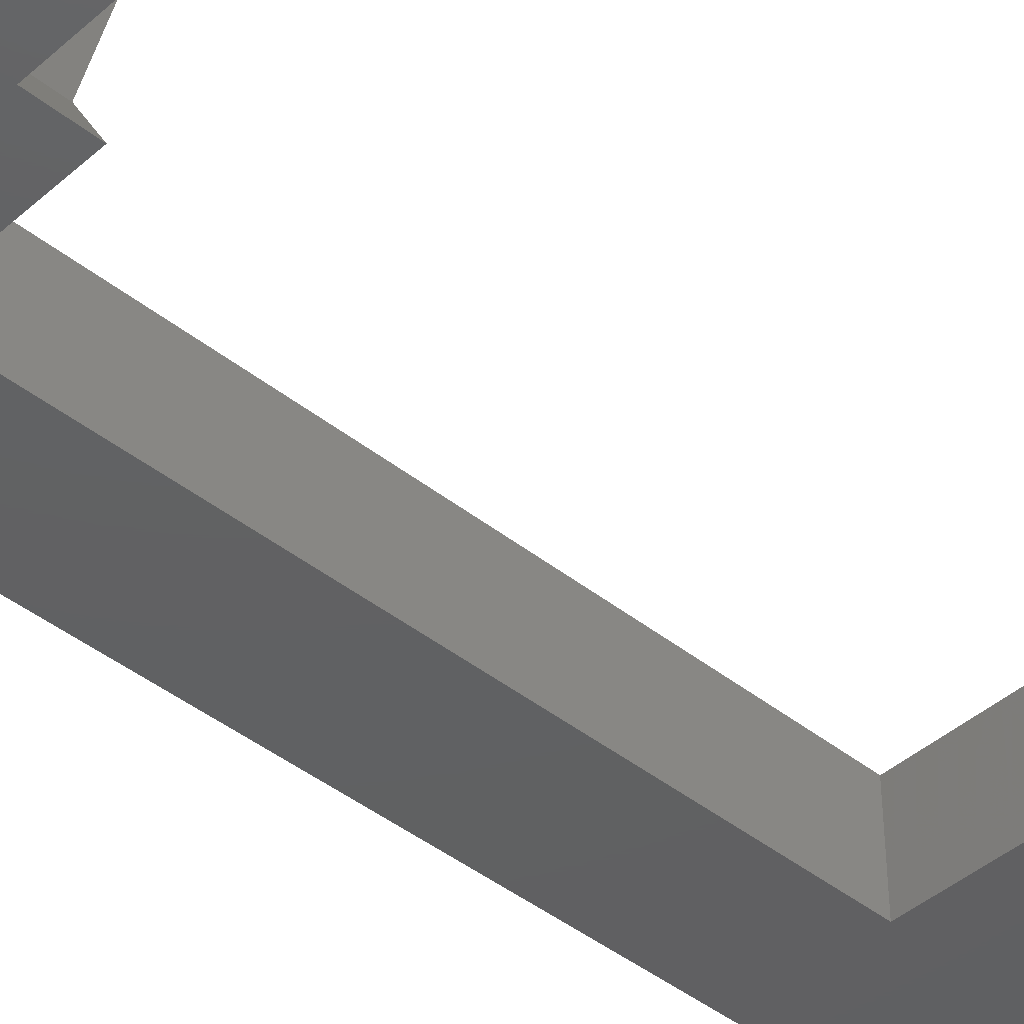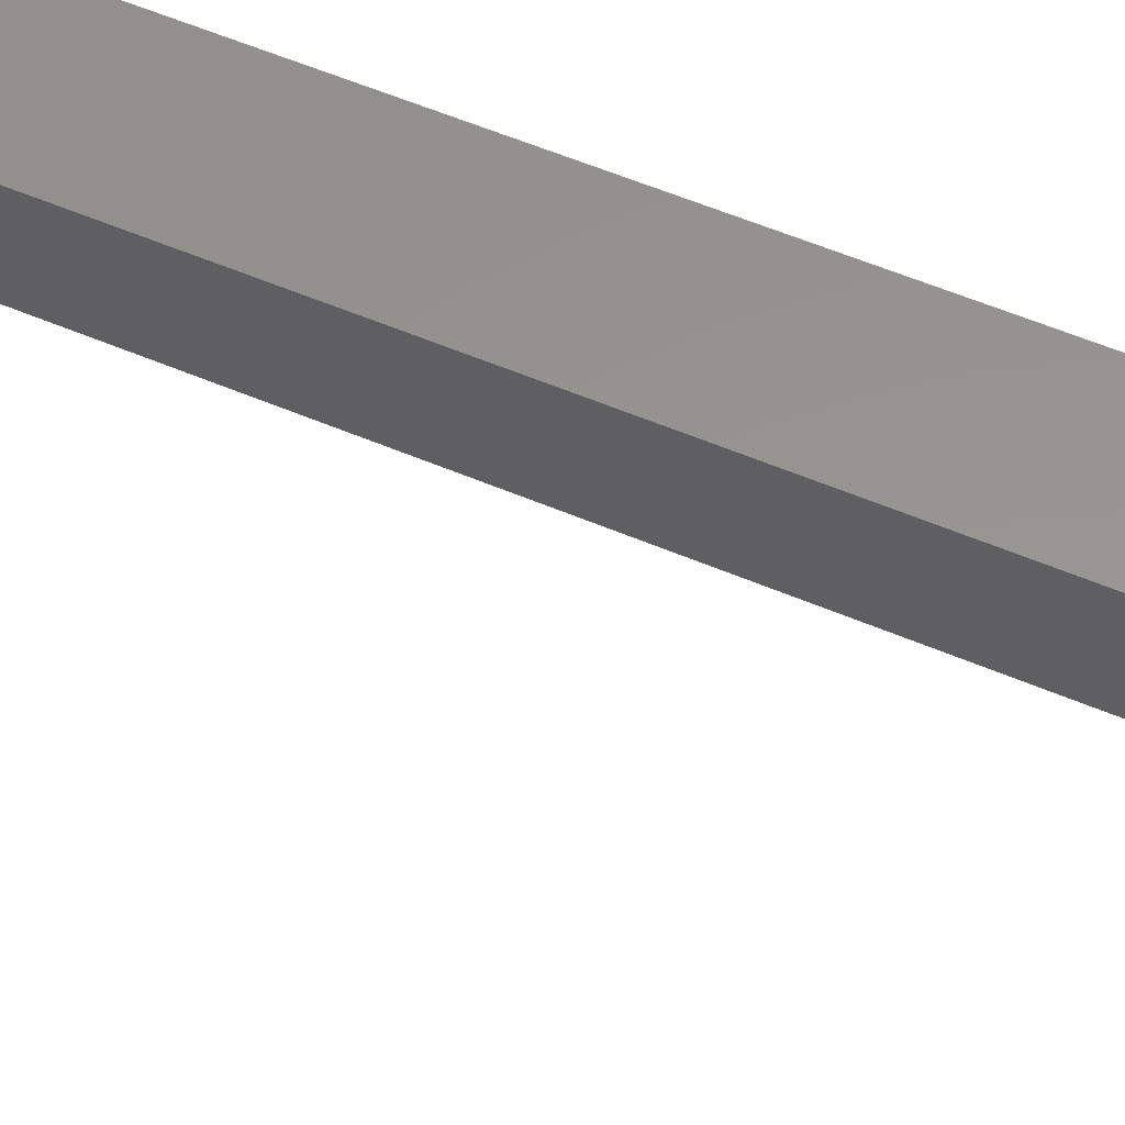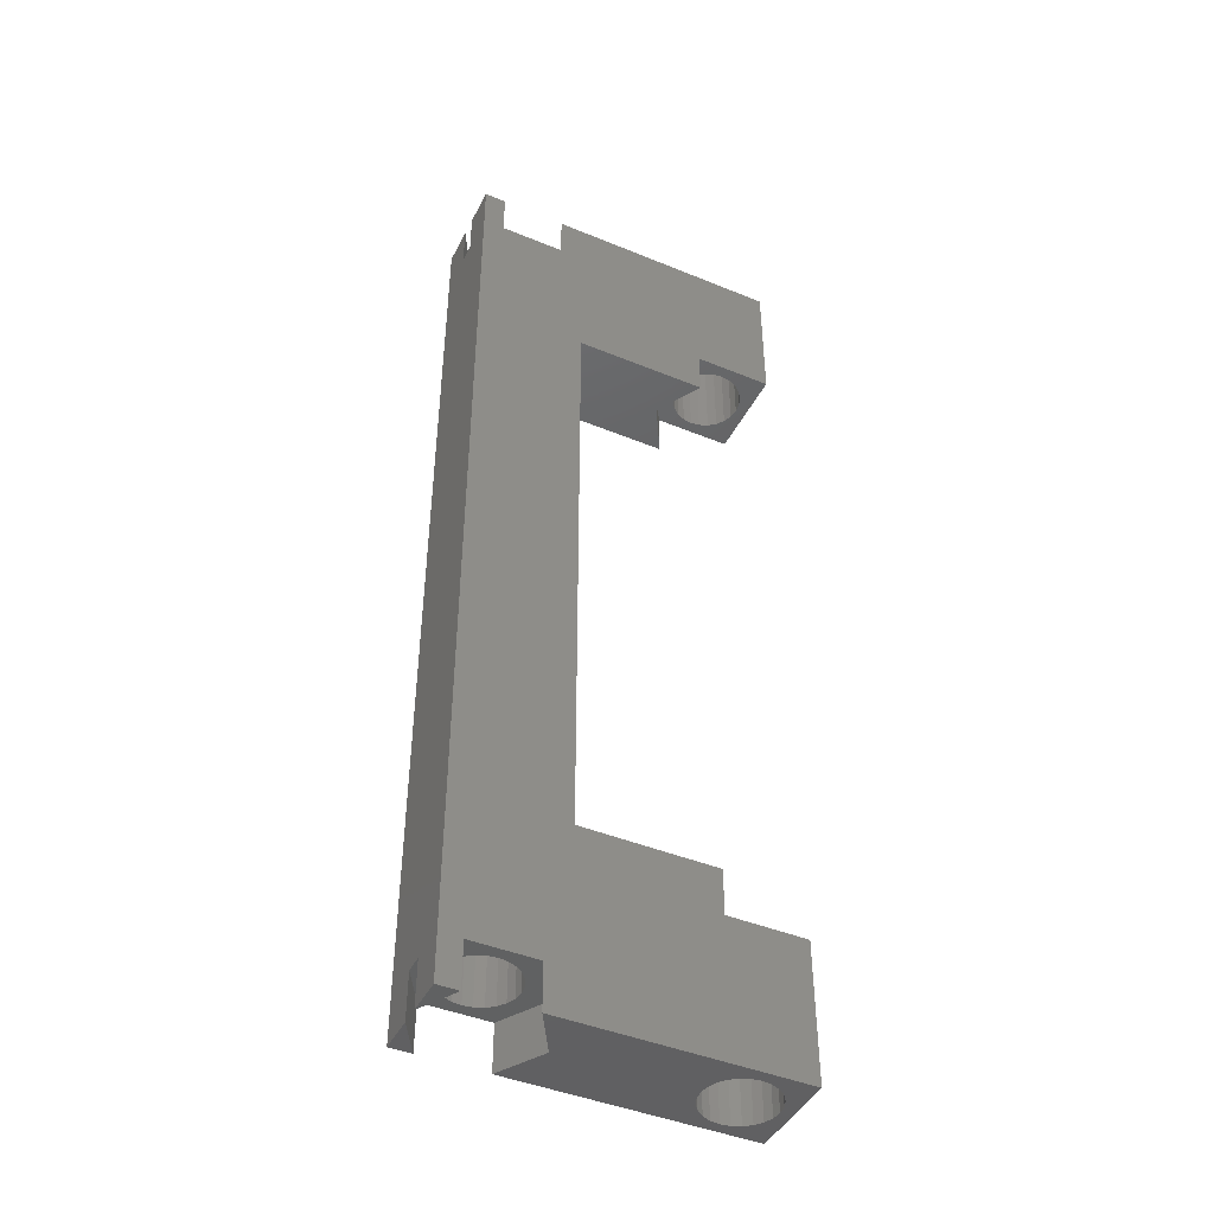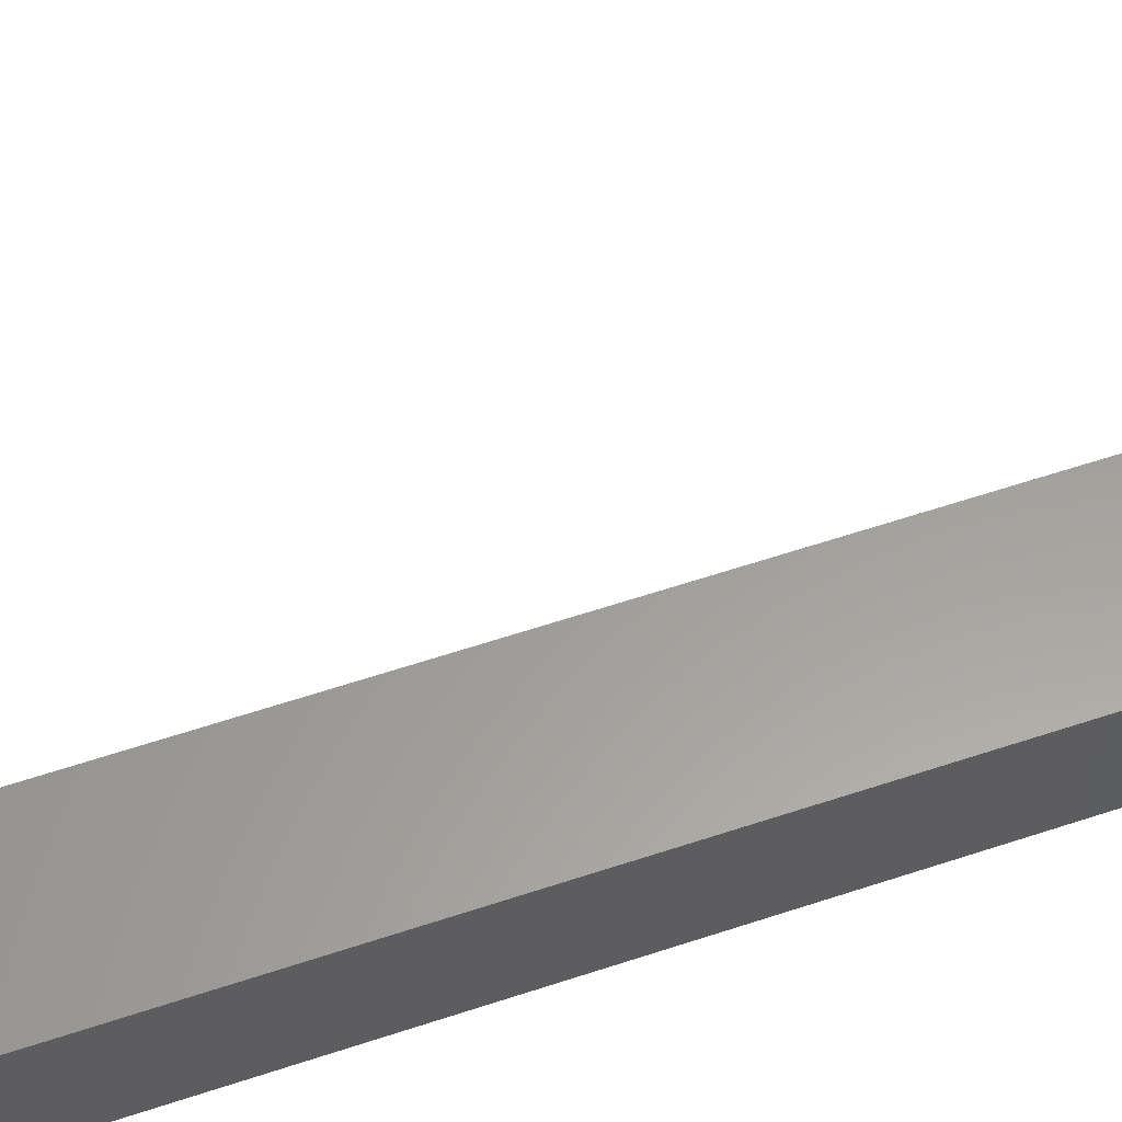
<metadata>
{"format":"stl","ext":"stl","renderer":"f3d","projection":"perspective","resolution":1024,"background":"white","views":[{"elev":-42.5,"azim":46.4,"up":"+Z"},{"elev":57.4,"azim":113.8,"up":"+Z"},{"elev":-44.2,"azim":-25.7,"up":"+Y"},{"elev":60.4,"azim":-108.8,"up":"+Z"}]}
</metadata>
<code>
# stl→obj: 284 verts, 620 faces
v -2.743 18.99 1.645e-05
v -2.743 16.49 5
v -2.743 -19.01 5.245e-06
v -2.743 -16.51 5
v -2.743 -17.69 5
v -2.743 18.99 5
v -2.743 17.81 5
v -2.743 -19.01 5
v -8.743 -24.51 2.013
v -7.581 -24.51 2.861e-06
v -8.743 -24.01 2.013
v -7.581 -24.01 1.669e-06
v -8.743 -24.01 2.987
v -7.581 -24.01 5
v -8.743 -24.51 2.987
v -7.581 -24.51 5
v -4.067 -24.51 5
v -4.067 -24.01 5
v -2.624 -24.51 2.5
v -2.624 -24.01 2.5
v -2.624 -26.51 2.5
v -5.333 -24.01 4.333
v -5.824 -24.01 4.397
v -6.315 -24.01 4.333
v -6.773 -24.01 4.143
v -7.166 -24.01 3.842
v -7.467 -24.01 3.449
v -7.657 -24.01 2.991
v -7.721 -24.01 2.5
v -7.657 -24.01 2.009
v -7.467 -24.01 1.551
v -7.166 -24.01 1.158
v -6.773 -24.01 0.8568
v -6.315 -24.01 0.6673
v -5.824 -24.01 0.6026
v -4.067 -24.01 3.815e-06
v -5.333 -24.01 0.6673
v -4.875 -24.01 0.8568
v -4.482 -24.01 1.158
v -4.181 -24.01 1.551
v -3.991 -24.01 2.009
v -3.927 -24.01 2.5
v -3.991 -24.01 2.991
v -4.181 -24.01 3.449
v -4.482 -24.01 3.842
v -4.875 -24.01 4.143
v -4.067 -26.51 3.099e-06
v 4.424 -19.01 2.991
v 4.424 -26.51 2.991
v 4.359 -19.01 2.5
v 4.359 -26.51 2.5
v 4.424 -19.01 2.009
v 4.424 -26.51 2.009
v 4.614 -19.01 1.551
v 4.614 -26.51 1.551
v 4.915 -19.01 1.158
v 4.915 -26.51 1.158
v 5.308 -19.01 0.8568
v 5.308 -26.51 0.8568
v 5.766 -19.01 0.6673
v 5.766 -26.51 0.6673
v 6.257 -19.01 0.6026
v 6.257 -26.51 0.6026
v 6.748 -19.01 0.6673
v 6.748 -26.51 0.6673
v 7.206 -19.01 0.8568
v 7.206 -26.51 0.8568
v 7.598 -19.01 1.158
v 7.598 -26.51 1.158
v 7.9 -19.01 1.551
v 7.9 -26.51 1.551
v 8.09 -19.01 2.009
v 8.09 -26.51 2.009
v 8.154 -19.01 2.5
v 8.154 -26.51 2.5
v 8.09 -19.01 2.991
v 8.09 -26.51 2.991
v 7.9 -19.01 3.449
v 7.9 -26.51 3.449
v 7.598 -19.01 3.842
v 7.598 -26.51 3.842
v 7.206 -19.01 4.143
v 7.206 -26.51 4.143
v 6.748 -19.01 4.333
v 6.748 -26.51 4.333
v 6.257 -19.01 4.397
v 6.257 -26.51 4.397
v 5.766 -19.01 4.333
v 5.766 -26.51 4.333
v 5.308 -19.01 4.143
v 5.308 -26.51 4.143
v 4.915 -19.01 3.842
v 4.915 -26.51 3.842
v 4.614 -19.01 3.449
v 4.614 -26.51 3.449
v 1.653 -19.01 5
v 3.057 -19.01 2.5
v 4.5 -19.01 3.338e-06
v 8.757 -19.01 3.099e-06
v 8.757 -19.01 5
v 4.5 -19.01 5
v -6.315 -19.01 4.333
v -5.824 -19.01 4.397
v -5.333 -19.01 4.333
v -4.875 -19.01 4.143
v -4.482 -19.01 3.842
v -4.181 -19.01 3.449
v -3.991 -19.01 2.991
v -3.927 -19.01 2.5
v -3.991 -19.01 2.009
v -4.181 -19.01 1.551
v -4.482 -19.01 1.158
v -4.875 -19.01 0.8568
v -5.333 -19.01 0.6673
v -5.824 -19.01 0.6026
v -6.315 -19.01 0.6673
v -6.773 -19.01 0.8568
v -7.166 -19.01 1.158
v -7.467 -19.01 1.551
v -7.657 -19.01 2.009
v -7.721 -19.01 2.5
v -7.657 -19.01 2.991
v -7.467 -19.01 3.449
v -7.166 -19.01 3.842
v -6.773 -19.01 4.143
v -7.581 -26.51 4.768e-07
v -8.743 -26.51 2.013
v -8.743 -26.51 2.987
v -7.581 -26.51 5
v -4.067 -26.51 5
v -8.743 -26.51 5
v 8.757 -26.51 4.768e-07
v 8.757 -26.51 5
v -8.743 -26.51 2.146e-06
v 4.5 -17.69 5
v 4.5 -16.51 5
v -2.743 -16.51 2.384e-06
v 3.057 -16.51 2.5
v 4.5 -16.51 4.053e-06
v 2.653 -19.01 5
v 4.18 -19.01 5
v 4.18 -19.01 5.96e-06
v 2.653 -19.01 4.768e-06
v 1.653 -19.01 1.669e-06
v -2.743 -19.01 1.431e-06
v 8.757 18.99 5
v 4.5 18.99 5
v 5.308 18.99 4.143
v 5.766 18.99 4.333
v 6.257 18.99 4.397
v 3.057 18.99 2.5
v 4.614 18.99 3.449
v 4.915 18.99 3.842
v 4.5 18.99 1.812e-05
v 4.614 18.99 1.551
v 4.424 18.99 2.009
v 4.359 18.99 2.5
v 8.757 18.99 1.812e-05
v 6.257 18.99 0.6026
v 5.766 18.99 0.6673
v 5.308 18.99 0.8568
v 8.154 18.99 2.5
v 8.09 18.99 2.009
v 7.9 18.99 1.551
v 4.424 18.99 2.991
v 6.748 18.99 4.333
v 7.206 18.99 4.143
v 7.598 18.99 3.842
v 7.9 18.99 3.449
v 8.09 18.99 2.991
v 7.598 18.99 1.158
v 7.206 18.99 0.8568
v 6.748 18.99 0.6673
v 4.915 18.99 1.158
v -8.743 23.99 2.987
v -8.743 24.49 2.987
v -7.581 23.99 5
v -7.581 24.49 5
v -8.743 23.99 2.013
v -7.581 23.99 1.621e-05
v -8.743 24.49 2.013
v -7.581 24.49 1.86e-05
v -4.067 24.49 1.717e-05
v -4.067 23.99 1.86e-05
v -2.624 24.49 2.5
v -2.624 23.99 2.5
v -2.624 26.49 2.5
v -6.315 23.99 4.333
v -5.824 23.99 4.397
v -4.067 23.99 5
v -5.333 23.99 4.333
v -4.875 23.99 4.143
v -4.482 23.99 3.842
v -4.181 23.99 3.449
v -3.991 23.99 2.991
v -3.927 23.99 2.5
v -3.991 23.99 2.009
v -4.181 23.99 1.551
v -4.482 23.99 1.158
v -4.875 23.99 0.8568
v -5.333 23.99 0.6673
v -5.824 23.99 0.6026
v -6.315 23.99 0.6673
v -6.773 23.99 0.8568
v -7.166 23.99 1.158
v -7.467 23.99 1.551
v -7.657 23.99 2.009
v -7.721 23.99 2.5
v -7.657 23.99 2.991
v -7.467 23.99 3.449
v -7.166 23.99 3.842
v -6.773 23.99 4.143
v -4.067 26.49 5
v 4.424 26.49 2.009
v 4.359 26.49 2.5
v 4.424 26.49 2.991
v 4.614 26.49 3.449
v 4.915 26.49 3.842
v 5.308 26.49 4.143
v 5.766 26.49 4.333
v 6.257 26.49 4.397
v 6.748 26.49 4.333
v 7.206 26.49 4.143
v 7.598 26.49 3.842
v 7.9 26.49 3.449
v 8.09 26.49 2.991
v 8.154 26.49 2.5
v 8.09 26.49 2.009
v 7.9 26.49 1.551
v 7.598 26.49 1.158
v 7.206 26.49 0.8568
v 6.748 26.49 0.6673
v 6.257 26.49 0.6026
v 5.766 26.49 0.6673
v 5.308 26.49 0.8568
v 4.915 26.49 1.158
v 4.614 26.49 1.551
v -5.333 18.99 4.333
v -5.824 18.99 4.397
v -6.315 18.99 4.333
v -6.773 18.99 4.143
v -7.166 18.99 3.842
v -7.467 18.99 3.449
v -7.657 18.99 2.991
v -7.721 18.99 2.5
v -7.657 18.99 2.009
v -7.467 18.99 1.551
v -7.166 18.99 1.158
v -6.773 18.99 0.8568
v -6.315 18.99 0.6673
v -5.824 18.99 0.6026
v -5.333 18.99 0.6673
v -4.875 18.99 0.8568
v -4.482 18.99 1.158
v -4.181 18.99 1.551
v -3.991 18.99 2.009
v -3.927 18.99 2.5
v -3.991 18.99 2.991
v -4.181 18.99 3.449
v -4.482 18.99 3.842
v -4.875 18.99 4.143
v -4.067 26.49 1.931e-05
v -7.581 26.49 1.717e-05
v -8.743 26.49 2.013
v -8.743 26.49 2.987
v -7.581 26.49 5
v -8.743 26.49 5
v 8.757 26.49 5
v 8.757 26.49 2.074e-05
v -8.743 26.49 1.836e-05
v 4.5 18.99 2.861e-06
v -2.743 18.99 1.192e-06
v 4.5 17.81 5
v 4.5 16.49 5
v 3.057 16.49 2.5
v 1.653 16.49 5
v 2.653 16.49 5
v 4.18 16.49 5
v 4.5 16.49 2.146e-06
v 4.18 16.49 5.007e-06
v 2.653 16.49 3.815e-06
v 1.653 16.49 4.292e-06
v -2.743 16.49 7.153e-07
v -2.743 16.49 4.53e-06
f 1 2 3
f 3 2 4
f 3 4 5
f 6 7 1
f 1 7 2
f 7 7 2
f 2 7 6
f 2 6 4
f 7 6 6
f 4 4 2
f 5 8 3
f 8 3 3
f 9 10 11
f 11 10 12
f 13 14 15
f 15 14 16
f 17 18 19
f 19 18 20
f 19 20 21
f 21 21 19
f 22 18 23
f 23 18 14
f 23 14 24
f 24 14 25
f 25 14 26
f 26 14 27
f 27 14 13
f 27 13 28
f 28 13 29
f 29 13 11
f 29 11 30
f 30 11 31
f 31 11 12
f 31 12 32
f 32 12 33
f 33 12 34
f 34 12 35
f 35 12 36
f 35 36 37
f 37 36 38
f 38 36 39
f 39 36 40
f 40 36 20
f 40 20 41
f 41 20 42
f 42 20 43
f 43 20 44
f 44 20 18
f 44 18 45
f 45 18 46
f 46 18 22
f 47 21 36
f 36 21 20
f 15 16 15
f 15 16 16
f 48 49 50
f 50 49 51
f 50 51 52
f 52 51 53
f 52 53 54
f 54 53 55
f 54 55 56
f 56 55 57
f 56 57 58
f 58 57 59
f 58 59 60
f 60 59 61
f 60 61 62
f 62 61 63
f 62 63 64
f 64 63 65
f 64 65 66
f 66 65 67
f 66 67 68
f 68 67 69
f 68 69 70
f 70 69 71
f 70 71 72
f 72 71 73
f 72 73 74
f 74 73 75
f 74 75 76
f 76 75 77
f 76 77 78
f 78 77 79
f 78 79 80
f 80 79 81
f 80 81 82
f 82 81 83
f 82 83 84
f 84 83 85
f 84 85 86
f 86 85 87
f 86 87 88
f 88 87 89
f 88 89 90
f 90 89 91
f 90 91 92
f 92 91 93
f 92 93 94
f 94 93 95
f 94 95 48
f 48 95 49
f 96 8 8
f 48 50 97
f 97 50 52
f 97 52 54
f 97 54 98
f 98 54 56
f 98 56 58
f 58 60 98
f 98 60 62
f 98 62 99
f 99 62 64
f 99 64 66
f 66 68 99
f 99 68 70
f 99 70 72
f 72 74 99
f 99 74 100
f 100 74 76
f 100 76 78
f 78 80 100
f 100 80 82
f 100 82 84
f 84 86 100
f 100 86 101
f 101 86 88
f 101 88 101
f 101 88 90
f 101 90 92
f 92 94 101
f 101 94 97
f 97 94 48
f 24 102 23
f 23 102 103
f 23 103 22
f 22 103 104
f 22 104 46
f 46 104 105
f 46 105 45
f 45 105 106
f 45 106 44
f 44 106 107
f 44 107 43
f 43 107 108
f 43 108 42
f 42 108 109
f 42 109 41
f 41 109 110
f 41 110 40
f 40 110 111
f 40 111 39
f 39 111 112
f 39 112 38
f 38 112 113
f 38 113 37
f 37 113 114
f 37 114 35
f 35 114 115
f 35 115 34
f 34 115 116
f 34 116 33
f 33 116 117
f 33 117 32
f 32 117 118
f 32 118 31
f 31 118 119
f 31 119 30
f 30 119 120
f 30 120 29
f 29 120 121
f 29 121 28
f 28 121 122
f 28 122 27
f 27 122 123
f 27 123 26
f 26 123 124
f 26 124 25
f 25 124 125
f 25 125 24
f 24 125 102
f 10 9 126
f 126 9 127
f 15 16 128
f 128 16 129
f 17 19 130
f 130 19 21
f 128 129 131
f 47 55 21
f 21 55 53
f 21 53 51
f 132 61 47
f 47 61 59
f 47 59 57
f 133 75 132
f 132 75 73
f 132 73 71
f 130 89 133
f 133 89 87
f 133 87 85
f 21 95 130
f 130 95 93
f 130 93 91
f 21 51 21
f 21 51 49
f 21 49 95
f 85 83 133
f 133 83 81
f 133 81 79
f 79 77 133
f 133 77 75
f 71 69 132
f 132 69 67
f 132 67 65
f 65 63 132
f 132 63 61
f 57 55 47
f 91 89 130
f 126 127 134
f 132 99 133
f 133 99 100
f 5 5 4
f 4 5 4
f 135 135 136
f 136 135 136
f 137 4 138
f 138 4 136
f 138 136 136
f 138 139 137
f 101 97 135
f 135 97 138
f 135 138 136
f 135 135 101
f 101 135 101
f 8 96 5
f 5 96 135
f 5 135 4
f 4 135 136
f 96 140 135
f 135 140 141
f 135 141 101
f 5 5 8
f 8 5 8
f 97 98 138
f 138 98 139
f 102 116 103
f 103 116 115
f 103 115 104
f 104 115 114
f 104 114 105
f 105 114 113
f 105 113 106
f 106 113 112
f 106 112 107
f 107 112 111
f 107 111 108
f 108 111 110
f 108 110 109
f 116 102 117
f 117 102 125
f 117 125 118
f 118 125 124
f 118 124 119
f 119 124 123
f 119 123 120
f 120 123 122
f 120 122 121
f 98 142 139
f 139 142 143
f 139 143 144
f 145 137 144
f 144 137 139
f 145 3 137
f 137 3 5
f 137 5 4
f 3 8 5
f 144 3 145
f 146 6 147
f 147 6 6
f 147 6 6
f 147 148 147
f 147 148 149
f 147 149 150
f 151 152 147
f 147 152 153
f 147 153 148
f 154 155 151
f 151 155 156
f 151 156 157
f 158 159 154
f 154 159 160
f 154 160 161
f 146 162 158
f 158 162 163
f 158 163 164
f 157 165 151
f 151 165 152
f 147 150 146
f 146 150 166
f 146 166 167
f 167 168 146
f 146 168 169
f 146 169 170
f 170 162 146
f 164 171 158
f 158 171 172
f 158 172 173
f 173 159 158
f 161 174 154
f 154 174 155
f 6 1 1
f 175 176 177
f 177 176 178
f 179 180 181
f 181 180 182
f 183 184 185
f 185 184 186
f 185 186 187
f 187 187 185
f 188 177 189
f 189 177 190
f 189 190 191
f 191 190 192
f 192 190 193
f 193 190 194
f 194 190 186
f 194 186 195
f 195 186 196
f 196 186 197
f 197 186 198
f 198 186 184
f 198 184 199
f 199 184 200
f 200 184 201
f 201 184 202
f 202 184 180
f 202 180 203
f 203 180 204
f 204 180 205
f 205 180 206
f 206 180 179
f 206 179 207
f 207 179 208
f 208 179 175
f 208 175 209
f 209 175 210
f 210 175 177
f 210 177 211
f 211 177 212
f 212 177 188
f 190 213 186
f 186 213 187
f 181 182 181
f 181 182 182
f 156 214 157
f 157 214 215
f 157 215 165
f 165 215 216
f 165 216 152
f 152 216 217
f 152 217 153
f 153 217 218
f 153 218 148
f 148 218 219
f 148 219 149
f 149 219 220
f 149 220 150
f 150 220 221
f 150 221 166
f 166 221 222
f 166 222 167
f 167 222 223
f 167 223 168
f 168 223 224
f 168 224 169
f 169 224 225
f 169 225 170
f 170 225 226
f 170 226 162
f 162 226 227
f 162 227 163
f 163 227 228
f 163 228 164
f 164 228 229
f 164 229 171
f 171 229 230
f 171 230 172
f 172 230 231
f 172 231 173
f 173 231 232
f 173 232 159
f 159 232 233
f 159 233 160
f 160 233 234
f 160 234 161
f 161 234 235
f 161 235 174
f 174 235 236
f 174 236 155
f 155 236 237
f 155 237 156
f 156 237 214
f 191 238 189
f 189 238 239
f 189 239 188
f 188 239 240
f 188 240 212
f 212 240 241
f 212 241 211
f 211 241 242
f 211 242 210
f 210 242 243
f 210 243 209
f 209 243 244
f 209 244 208
f 208 244 245
f 208 245 207
f 207 245 246
f 207 246 206
f 206 246 247
f 206 247 205
f 205 247 248
f 205 248 204
f 204 248 249
f 204 249 203
f 203 249 250
f 203 250 202
f 202 250 251
f 202 251 201
f 201 251 252
f 201 252 200
f 200 252 253
f 200 253 199
f 199 253 254
f 199 254 198
f 198 254 255
f 198 255 197
f 197 255 256
f 197 256 196
f 196 256 257
f 196 257 195
f 195 257 258
f 195 258 194
f 194 258 259
f 194 259 193
f 193 259 260
f 193 260 192
f 192 260 261
f 192 261 191
f 191 261 238
f 183 185 262
f 262 185 187
f 263 264 182
f 182 264 181
f 265 266 176
f 176 266 178
f 266 265 267
f 213 217 187
f 187 217 216
f 187 216 215
f 268 220 213
f 213 220 219
f 213 219 218
f 269 227 268
f 268 227 226
f 268 226 225
f 262 234 269
f 269 234 233
f 269 233 232
f 187 237 262
f 262 237 236
f 262 236 235
f 187 215 187
f 187 215 214
f 187 214 237
f 222 221 268
f 268 221 220
f 218 217 213
f 235 234 262
f 232 231 269
f 269 231 230
f 269 230 229
f 229 228 269
f 269 228 227
f 225 224 268
f 268 224 223
f 268 223 222
f 158 269 146
f 146 269 268
f 264 263 270
f 154 271 1
f 1 271 272
f 7 7 6
f 6 7 6
f 238 258 239
f 239 258 257
f 239 257 240
f 240 257 256
f 240 256 241
f 241 256 255
f 241 255 242
f 242 255 254
f 242 254 243
f 243 254 253
f 243 253 244
f 244 253 252
f 244 252 245
f 245 252 251
f 245 251 246
f 246 251 250
f 246 250 247
f 247 250 249
f 247 249 248
f 258 238 259
f 259 238 261
f 259 261 260
f 273 273 147
f 147 273 147
f 274 275 273
f 273 275 151
f 273 151 147
f 273 273 274
f 274 273 274
f 2 276 7
f 7 276 273
f 7 273 6
f 6 273 147
f 276 277 273
f 273 277 278
f 273 278 274
f 151 275 154
f 154 275 279
f 154 279 271
f 279 280 271
f 271 280 281
f 271 281 282
f 283 272 282
f 282 272 271
f 283 284 272
f 272 284 1
f 1 284 7
f 1 7 6
f 284 2 7
f 282 284 283
f 279 275 280
f 280 275 281
f 281 275 282
f 282 275 276
f 282 276 284
f 284 276 2
f 274 278 275
f 275 278 277
f 275 277 276
f 274 274 278
f 134 11 270
f 270 11 179
f 270 179 181
f 181 179 181
f 127 9 134
f 134 9 11
f 11 13 179
f 179 13 175
f 175 13 131
f 175 131 267
f 15 15 13
f 13 15 131
f 15 128 131
f 265 176 267
f 267 176 175
f 181 264 270
f 131 177 267
f 267 177 178
f 267 178 266
f 129 16 131
f 131 16 14
f 131 14 177
f 177 14 4
f 177 4 6
f 16 16 14
f 14 18 4
f 4 18 5
f 5 18 8
f 8 18 17
f 8 17 130
f 133 140 130
f 130 140 96
f 130 96 8
f 100 101 133
f 133 101 141
f 133 141 140
f 146 268 6
f 6 268 213
f 6 213 190
f 190 177 6
f 3 12 1
f 1 12 180
f 1 180 184
f 12 3 36
f 36 3 3
f 36 3 47
f 47 3 144
f 47 144 143
f 47 143 132
f 132 143 142
f 132 142 98
f 98 99 132
f 10 134 12
f 12 134 270
f 12 270 180
f 180 270 182
f 180 182 182
f 10 126 134
f 270 263 182
f 1 184 1
f 1 184 183
f 1 183 262
f 1 262 154
f 154 262 269
f 154 269 158

</code>
